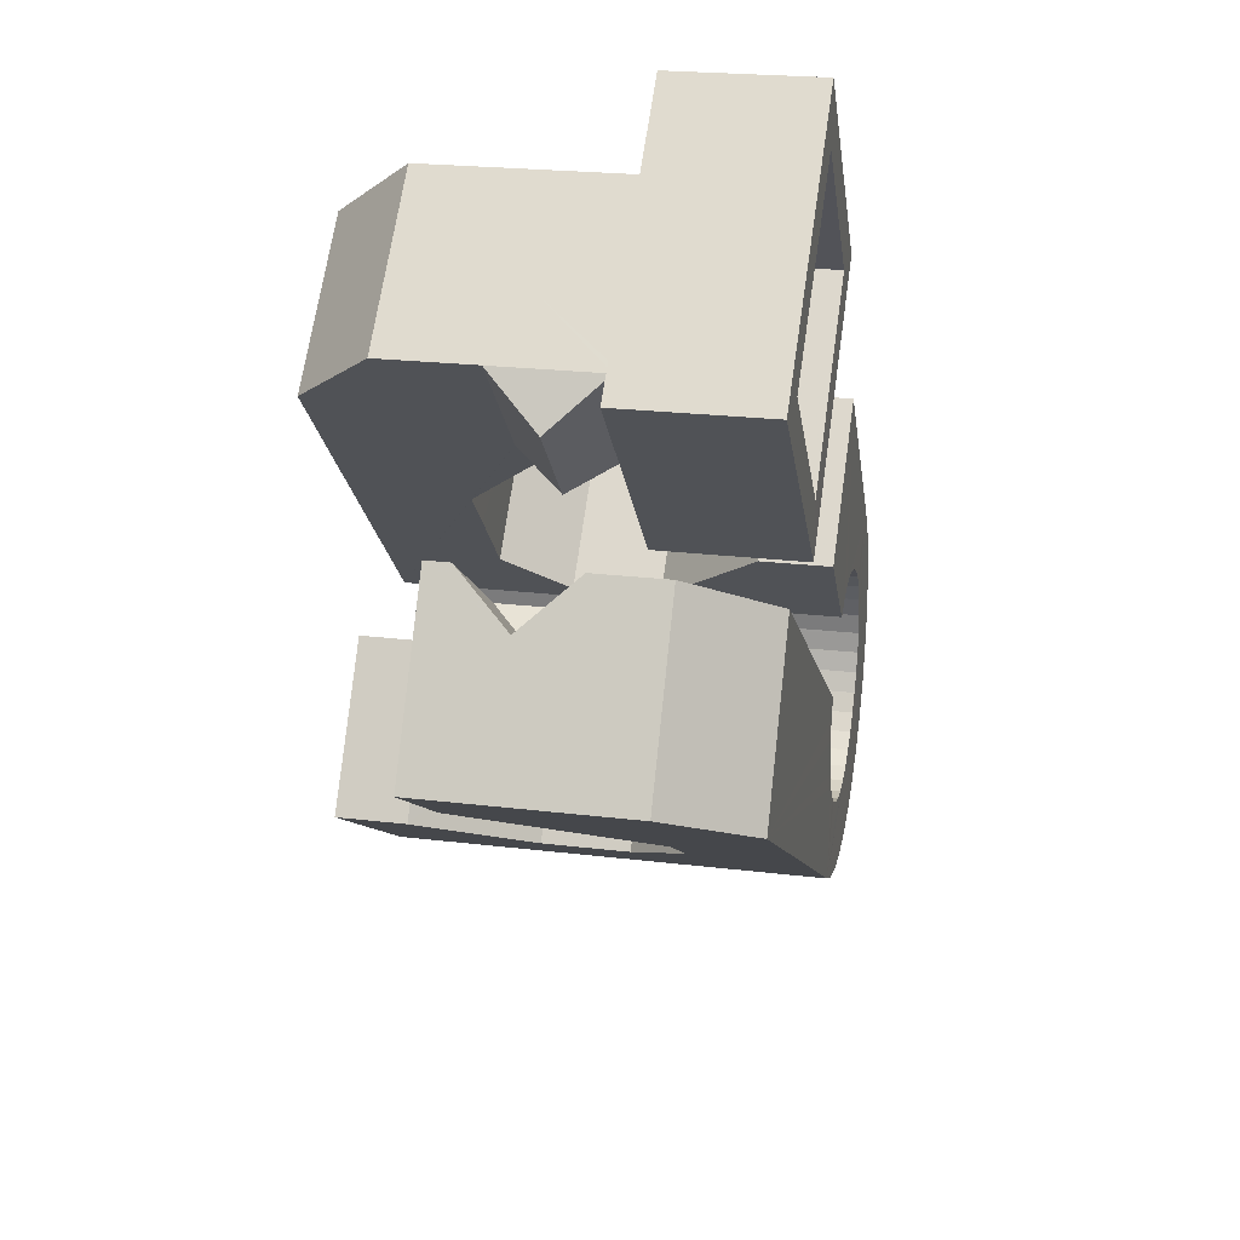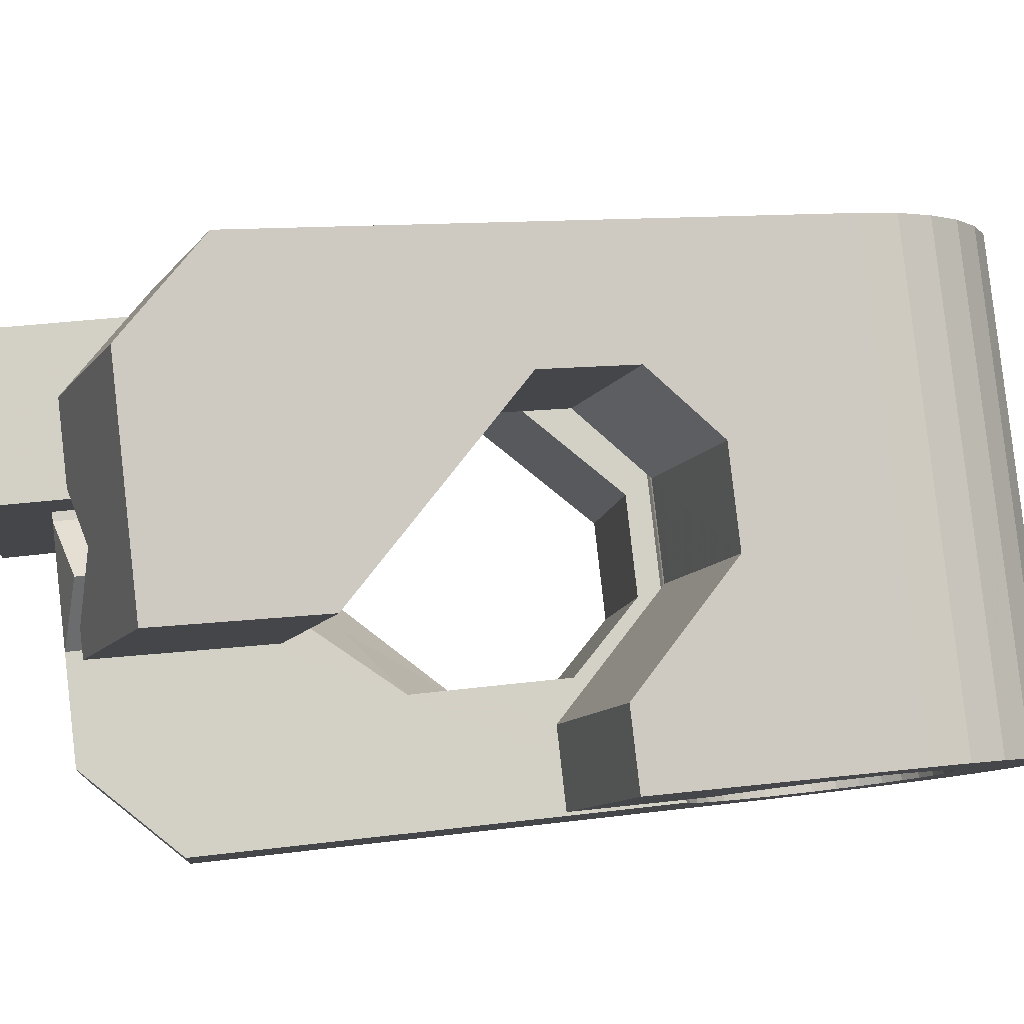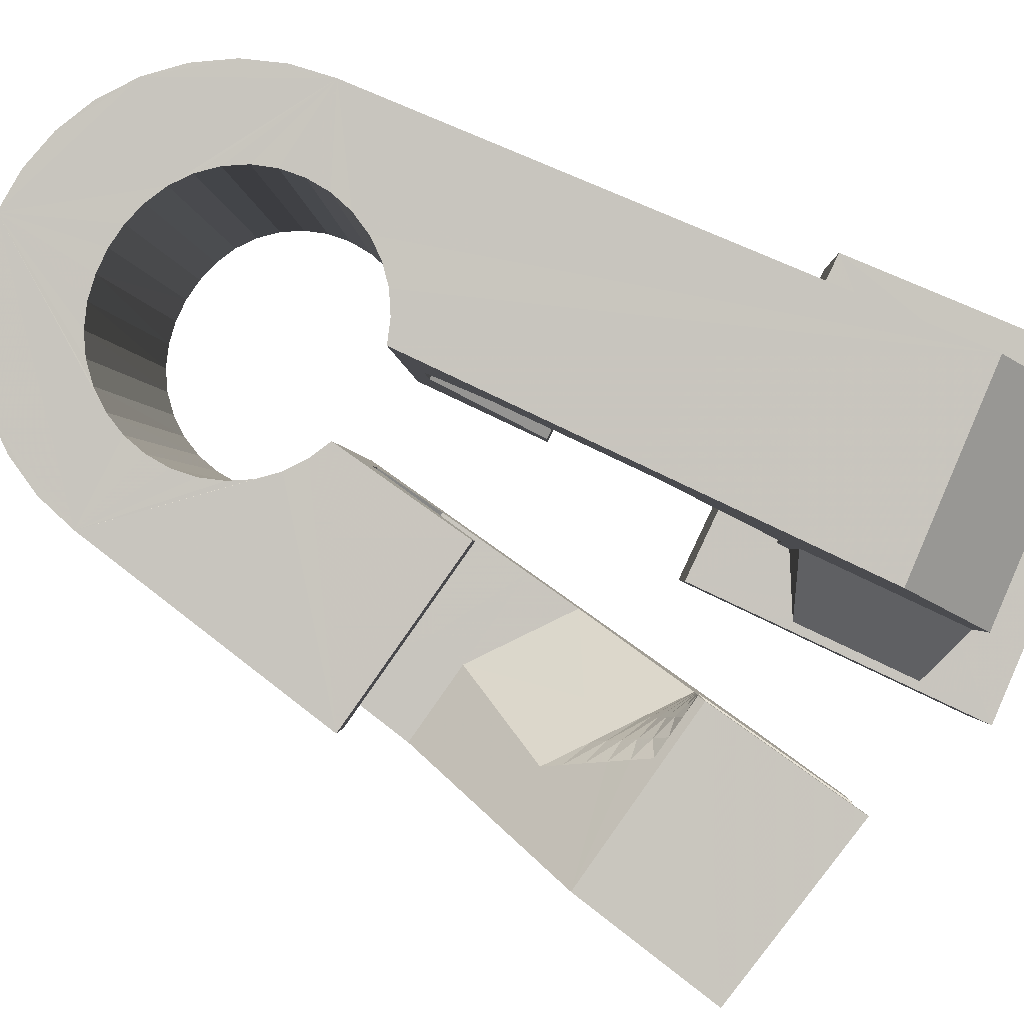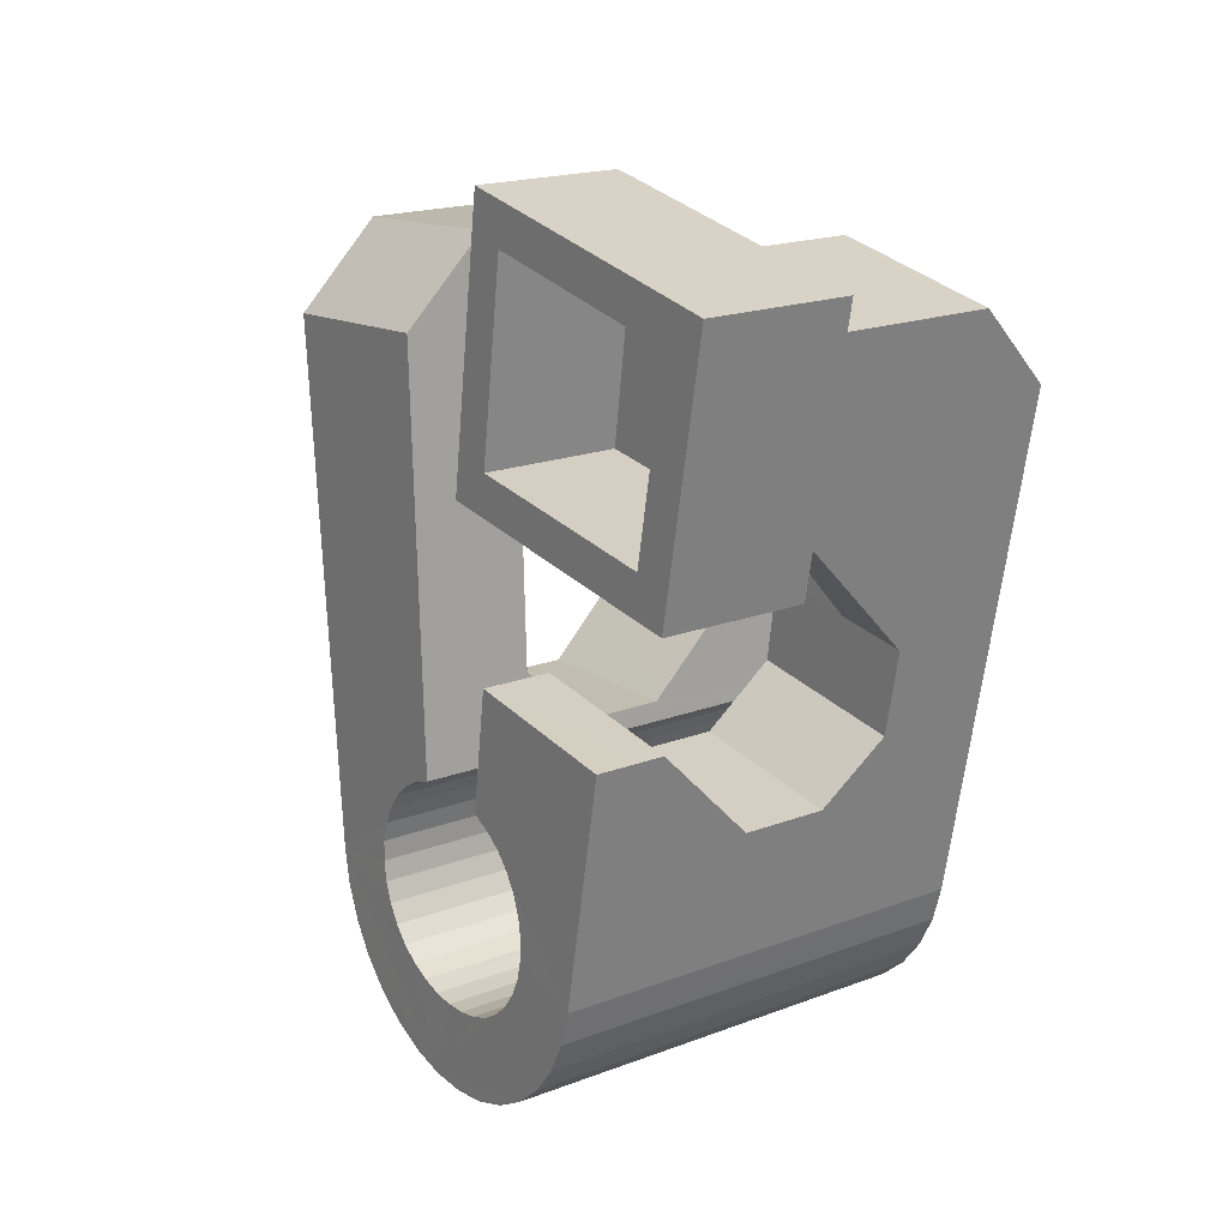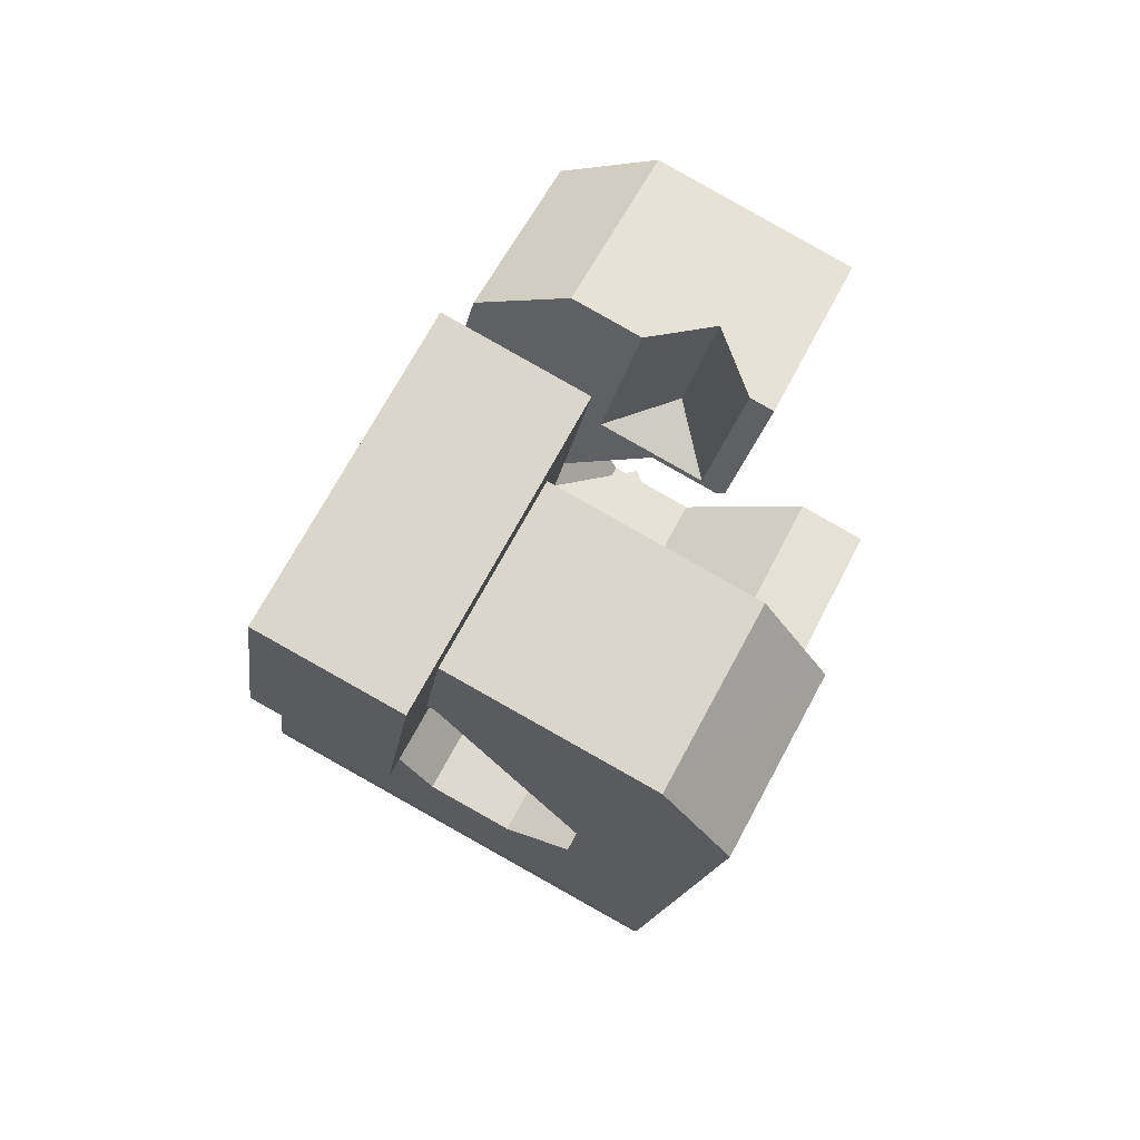
<metadata>
{"format":"obj","ext":"obj","renderer":"f3d","projection":"perspective","resolution":1024,"background":"white","views":[{"elev":66.5,"azim":82.8,"up":"+Z"},{"elev":-23.9,"azim":85.3,"up":"+Y"},{"elev":-73.5,"azim":-113.1,"up":"+Y"},{"elev":32.2,"azim":-140.6,"up":"+Z"},{"elev":71.3,"azim":-77.3,"up":"+Z"}]}
</metadata>
<code>
v -0.0559 -0.03809 0.04661
v -0.05316 -0.02545 -0.04796
v -0.05306 0.01228 0.07942
v -0.0524 -0.026 0.06319
v -0.05233 -0.02473 -0.0546
v -0.05168 0.01869 0.03149
v -0.05032 -0.02439 -0.06102
v -0.04916 -0.01269 0.00642
v -0.0487 -0.01057 -0.00937
v -0.04715 -0.02442 -0.06694
v -0.04607 0.0373 0.08297
v -0.04538 0.001618 -0.019
v -0.04537 0.01267 0.07227
v -0.04468 0.04371 0.03503
v -0.0444 0.01718 0.03861
v -0.04297 -0.02487 -0.07218
v -0.0421 0.01078 0.06839
v -0.04174 0.01291 0.04168
v -0.04134 0.01433 0.04187
v -0.04115 0.01675 -0.01685
v -0.03986 -0.02933 -0.04683
v -0.03955 -0.02888 -0.05064
v -0.03948 -0.02997 -0.04307
v -0.03877 0.03631 0.07561
v -0.03864 0.02537 -0.004965
v -0.03851 -0.02864 -0.05432
v -0.03837 -0.03078 -0.0395
v -0.03793 -0.02566 -0.07656
v -0.03779 0.04081 0.04196
v -0.03678 -0.02865 -0.05774
v -0.0366 0.03245 0.004788
v -0.03657 -0.03174 -0.03624
v -0.03519 -0.01649 0.005678
v -0.03513 0.03771 0.00552
v -0.03476 -0.000757 0.0261
v -0.03446 -0.02886 -0.06079
v -0.03422 -0.03281 -0.0334
v -0.03409 -0.01589 -0.000681
v -0.03322 0.04456 0.006489
v -0.03219 -0.02677 -0.07988
v -0.03194 0.000628 0.02872
v -0.03194 0.05039 -0.03722
v -0.03164 -0.02927 -0.06334
v -0.03134 -0.03393 -0.03113
v -0.03113 0.05112 -0.04384
v -0.02914 0.001995 0.03133
v -0.02911 0.05145 -0.05026
v -0.0284 -0.02991 -0.06531
v -0.02818 0.01229 0.03024
v -0.02808 -0.03508 -0.0295
v -0.0277 -0.003411 0.02972
v -0.02711 0.01045 0.04111
v -0.02692 0.02151 -0.006465
v -0.02632 0.003371 0.03396
v -0.02599 -0.0282 -0.08205
v -0.02595 0.05141 -0.05619
v -0.02591 0.009522 0.04096
v -0.02561 -0.001693 0.03157
v -0.02505 -0.009623 0.02433
v -0.02491 -0.03069 -0.06669
v -0.02453 -0.0362 -0.02852
v -0.02454 -0.008772 0.06629
v -0.02442 0.005855 0.06825
v -0.02353 -0.0471 0.04634
v -0.0235 2e-05 0.03343
v -0.02349 0.004759 0.03657
v -0.02335 0.00399 0.07917
v -0.02287 0.03505 0.00498
v -0.0228 0.02429 0.03191
v -0.02176 0.05099 -0.06144
v -0.02147 0.02618 0.03961
v -0.02142 0.01695 0.08095
v -0.0214 0.001754 0.03528
v -0.02126 -0.03159 -0.06752
v -0.02126 0.03734 0.0338
v -0.02099 0.02117 0.07412
v -0.02067 0.006127 0.03918
v -0.02063 -0.006049 0.03333
v -0.02054 0.03611 0.04106
v -0.01953 -0.02988 -0.08298
v -0.01942 -0.03518 0.0629
v -0.0193 0.003454 0.03715
v -0.01925 -0.003997 0.03443
v -0.01883 -0.0187 -0.01094
v -0.01864 0.04653 -0.03607
v -0.01863 -0.02098 0.004802
v -0.01851 -0.02237 0.0142
v -0.01833 0.04697 -0.03986
v -0.01825 0.04588 -0.03231
v -0.01787 -0.001936 0.03553
v -0.01757 -0.0326 -0.06773
v -0.01728 0.0472 -0.04356
v -0.01718 0.005178 0.03901
v -0.01716 0.04506 -0.02873
v -0.01714 0.03028 0.07544
v -0.0167 0.05018 -0.0658
v -0.01648 0.000108 0.03662
v -0.01641 0.02904 0.08273
v -0.01599 -0.006374 -0.02056
v -0.01556 0.0472 -0.04698
v -0.01537 0.04409 -0.02547
v -0.01511 -0.01462 0.0383
v -0.01509 0.00217 0.03772
v -0.01476 -0.01854 0.06527
v -0.01391 -0.03367 -0.06739
v -0.01372 0.004234 0.03882
v -0.01358 -0.008692 0.03694
v -0.01325 0.04698 -0.05003
v -0.01309 -0.03174 -0.08262
v -0.01302 0.04303 -0.02264
v -0.0129 -0.006309 0.03728
v -0.01223 -0.0039 0.0376
v -0.01177 0.008756 -0.01842
v -0.01157 -0.001507 0.03796
v -0.01098 0.04907 -0.06913
v -0.0109 0.000878 0.03829
v -0.01048 -0.03985 -0.03054
v -0.01043 0.04657 -0.05259
v -0.01037 -0.0348 -0.06638
v -0.01022 0.003272 0.03863
v -0.01014 0.04192 -0.02037
v -0.009901 0.004246 0.03998
v -0.009887 0.004111 0.04096
v -0.009515 0.00019 0.06793
v -0.00951 0.005653 0.04018
v -0.009131 0.001579 0.06812
v -0.007225 -0.04048 -0.03249
v -0.007194 0.04593 -0.05454
v -0.007129 -0.03595 -0.0647
v -0.006858 0.04076 -0.01875
v -0.00685 -0.03371 -0.08101
v -0.006415 0.02424 0.003171
v -0.006352 -0.04414 -0.008418
v -0.005619 0.006628 0.03655
v -0.005145 0.001473 0.07193
v -0.004769 0.04763 -0.07128
v -0.004371 -0.04094 -0.03499
v -0.004291 -0.03706 -0.06239
v -0.003699 0.04515 -0.05592
v -0.00332 0.03963 -0.01778
v -0.003023 0.03635 0.0049
v -0.00303 -0.008444 0.04344
v -0.00296 -0.03206 -0.006707
v -0.002752 -0.01139 0.06367
v -0.002005 -0.04115 -0.038
v -0.001939 -0.03814 -0.05955
v -0.001317 -0.01018 -0.02267
v -0.001093 -0.03571 -0.07817
v -0.000275 -0.04117 -0.04144
v -0.000197 -0.03907 -0.05626
v -6.9e-05 0.04424 -0.05675
v 0.000824 -0.04094 -0.0451
v 0.000847 -0.03989 -0.05266
v 0.000983 0.004355 0.02869
v 0.001002 0.03026 0.0399
v 0.001196 -0.04052 -0.04889
v 0.001468 0.02509 0.07529
v 0.001661 -0.002976 0.07896
v 0.001672 0.04596 -0.07221
v 0.002902 0.004937 -0.02051
v 0.00363 0.04326 -0.05698
v 0.003992 -0.03769 -0.07426
v 0.007298 0.04217 -0.05661
v 0.007925 0.01352 -0.008129
v 0.007983 0.02938 0.03224
v 0.008135 -0.02507 0.03323
v 0.008125 0.0441 -0.07186
v 0.008241 -0.0237 0.03222
v 0.008234 -0.03957 -0.06939
v 0.008656 0.02206 0.08251
v 0.008912 -0.02131 0.03257
v 0.009327 -0.02081 0.03383
v 0.009568 -0.01892 0.03291
v 0.01024 -0.01652 0.03324
v 0.01072 0.03599 -0.01979
v 0.01081 0.01054 0.007228
v 0.01083 0.04104 -0.05562
v 0.01091 -0.01411 0.03359
v 0.01146 -0.04128 -0.06374
v 0.01159 -0.01173 0.03393
v 0.01165 -0.02454 0.03143
v 0.01251 0.008756 0.0164
v 0.01286 -0.02221 0.03082
v 0.01322 -0.03037 0.06048
v 0.01354 -0.04274 -0.05751
v 0.01398 0.03535 -0.02171
v 0.01408 0.03991 -0.05395
v 0.01408 -0.01987 0.0302
v 0.01435 0.04214 -0.07025
v 0.01442 -0.02611 0.06108
v 0.01456 -0.002089 0.03649
v 0.01507 -0.0254 0.03062
v 0.0153 -0.01752 0.0296
v 0.01541 -0.02564 -0.01865
v 0.01652 -0.01516 0.02899
v 0.01683 -0.0231 0.02907
v 0.01686 0.03491 -0.02423
v 0.01693 0.03878 -0.05163
v 0.01774 -0.01281 0.02837
v 0.01851 -0.02623 0.02982
v 0.01861 -0.02079 0.0275
v 0.0192 0.03468 -0.02726
v 0.01926 0.03772 -0.04879
v 0.01965 -0.007396 0.06375
v 0.02012 0.04012 -0.06742
v 0.02036 -0.01851 0.02595
v 0.02047 -0.006353 0.02037
v 0.02081 -0.02399 0.0273
v 0.02093 0.03468 -0.03068
v 0.02101 0.03676 -0.04549
v 0.02199 -0.01455 0.03719
v 0.02202 0.03489 -0.03434
v 0.02204 0.03596 -0.0419
v 0.02212 -0.01621 0.02437
v 0.02241 0.03533 -0.03814
v 0.02312 -0.02174 0.02479
v 0.02312 0.004994 0.06551
v 0.02331 -0.05145 -0.01539
v 0.0239 -0.01391 0.02281
v 0.02438 0.02182 0.05327
v 0.02476 0.00801 -0.002467
v 0.02522 0.03815 -0.06351
v 0.02542 -0.01949 0.02228
v 0.02621 -0.01894 0.05983
v 0.0267 -0.03935 -0.01367
v 0.02705 0.006537 0.00342
v 0.02708 -0.02932 -0.02084
v 0.02754 -0.01731 -0.02945
v 0.02773 -0.01726 0.01978
v 0.02944 0.03626 -0.05863
v 0.03004 -0.01501 0.01727
v 0.03177 -0.002166 -0.0273
v 0.03266 0.03457 -0.05297
v 0.03474 0.03309 -0.04676
v 0.03726 0.006298 -0.01501
v 0.03941 -0.03279 0.02588
v 0.04079 0.003161 0.000193
v 0.04534 -0.03807 0.05145
v 0.05524 -0.002706 0.05646
v 0.0559 0.01425 0.04441
f 166 236 238
f 166 238 184
f 164 235 221
f 235 237 221
f 237 226 221
f 226 176 221
f 176 164 221
f 160 232 164
f 232 235 164
f 160 147 228
f 160 228 232
f 172 190 211
f 190 224 211
f 211 191 172
f 211 224 204
f 211 204 191
f 20 113 53
f 113 132 53
f 132 31 53
f 31 25 53
f 25 20 53
f 99 113 12
f 113 20 12
f 99 12 84
f 12 9 84
f 84 9 38
f 9 8 38
f 8 33 38
f 33 86 38
f 86 84 38
f 123 124 142
f 124 144 142
f 142 102 123
f 142 144 104
f 142 104 102
f 104 144 124
f 122 120 106
f 122 106 93
f 35 33 8
f 35 8 18
f 41 35 18
f 46 41 18
f 54 46 18
f 66 54 18
f 77 66 18
f 122 93 77
f 18 122 77
f 86 33 87
f 33 35 59
f 35 51 59
f 51 78 59
f 78 107 59
f 107 87 59
f 87 33 59
f 103 106 116
f 106 120 116
f 103 82 93
f 103 93 106
f 82 66 77
f 82 77 93
f 97 103 114
f 103 116 114
f 97 73 82
f 97 82 103
f 82 73 66
f 73 54 66
f 90 97 112
f 97 114 112
f 90 65 73
f 90 73 97
f 73 65 54
f 65 46 54
f 83 90 111
f 90 112 111
f 83 58 65
f 83 65 90
f 65 58 46
f 58 41 46
f 83 111 107
f 83 107 78
f 58 83 78
f 58 78 51
f 58 51 41
f 51 35 41
f 166 168 181
f 166 181 192
f 231 226 237
f 231 237 236
f 229 231 236
f 223 229 236
f 216 223 236
f 208 216 236
f 200 208 236
f 166 192 200
f 236 166 200
f 176 226 182
f 226 231 207
f 231 219 207
f 219 199 207
f 199 180 207
f 180 182 207
f 182 226 207
f 183 181 171
f 181 168 171
f 183 196 192
f 183 192 181
f 196 208 200
f 196 200 192
f 188 183 173
f 183 171 173
f 188 201 196
f 188 196 183
f 196 201 208
f 201 216 208
f 193 188 174
f 188 173 174
f 193 206 201
f 193 201 188
f 201 206 216
f 206 223 216
f 195 193 178
f 193 174 178
f 195 214 206
f 195 206 193
f 206 214 223
f 214 229 223
f 195 178 180
f 195 180 199
f 214 195 199
f 214 199 219
f 214 219 229
f 219 231 229
f 19 52 57
f 52 125 57
f 125 122 57
f 122 18 57
f 18 19 57
f 171 168 166
f 117 133 143
f 204 217 220
f 117 143 147
f 191 204 220
f 191 220 175
f 173 171 166
f 174 173 166
f 178 174 166
f 180 178 166
f 184 190 172
f 166 184 172
f 180 166 172
f 180 172 191
f 182 180 191
f 117 147 160
f 182 191 175
f 176 182 175
f 164 176 175
f 160 164 175
f 175 117 160
f 227 225 218
f 227 218 185
f 228 227 185
f 239 238 236
f 232 228 185
f 240 239 236
f 240 236 237
f 232 185 234
f 235 232 234
f 234 240 237
f 237 235 234
f 161 151 91
f 151 74 91
f 91 105 163
f 91 163 161
f 105 119 177
f 105 177 163
f 119 129 187
f 119 187 177
f 129 138 198
f 129 198 187
f 138 146 203
f 138 203 198
f 146 150 210
f 146 210 203
f 150 153 210
f 153 213 210
f 153 156 213
f 156 215 213
f 156 152 212
f 156 212 215
f 152 149 212
f 149 209 212
f 149 145 209
f 145 202 209
f 145 137 197
f 145 197 202
f 137 127 186
f 137 186 197
f 127 117 175
f 127 175 186
f 130 140 50
f 140 61 50
f 50 44 121
f 50 121 130
f 44 37 110
f 44 110 121
f 37 32 101
f 37 101 110
f 32 27 94
f 32 94 101
f 27 23 94
f 23 89 94
f 23 21 89
f 21 85 89
f 21 22 88
f 21 88 85
f 22 26 92
f 22 92 88
f 26 30 100
f 26 100 92
f 30 36 108
f 30 108 100
f 36 43 108
f 43 118 108
f 43 48 118
f 48 128 118
f 48 60 139
f 48 139 128
f 60 74 139
f 74 151 139
f 233 234 185
f 233 185 179
f 179 169 233
f 169 230 233
f 169 162 222
f 169 222 230
f 162 148 205
f 162 205 222
f 148 131 189
f 148 189 205
f 131 109 167
f 131 167 189
f 109 80 159
f 109 159 167
f 80 55 159
f 55 136 159
f 55 40 115
f 55 115 136
f 40 28 115
f 28 96 115
f 28 16 70
f 28 70 96
f 16 10 56
f 16 56 70
f 10 7 56
f 7 47 56
f 7 5 47
f 5 45 47
f 5 2 45
f 2 42 45
f 132 141 68
f 141 39 68
f 39 34 68
f 34 31 68
f 31 132 68
f 39 141 140
f 175 220 240
f 159 136 115
f 205 189 167
f 47 45 42
f 70 56 47
f 70 47 42
f 233 230 222
f 115 96 70
f 159 115 70
f 159 70 42
f 205 167 159
f 234 233 222
f 222 205 159
f 234 222 159
f 39 140 130
f 39 130 121
f 42 39 121
f 42 121 110
f 42 110 101
f 42 101 94
f 42 94 89
f 42 89 85
f 42 85 88
f 42 88 92
f 42 92 100
f 42 100 108
f 159 42 108
f 159 108 118
f 159 118 128
f 159 128 139
f 159 139 151
f 159 151 161
f 159 161 163
f 159 163 177
f 234 159 177
f 234 177 187
f 234 187 198
f 234 198 203
f 234 203 210
f 234 210 213
f 234 213 215
f 234 215 212
f 240 234 212
f 186 175 240
f 197 186 240
f 202 197 240
f 209 202 240
f 212 209 240
f 225 227 194
f 227 228 194
f 228 147 194
f 147 143 194
f 143 225 194
f 218 225 133
f 225 143 133
f 49 52 19
f 17 63 67
f 6 49 19
f 17 67 3
f 6 19 17
f 17 3 6
f 67 63 126
f 125 52 49
f 158 67 126
f 125 49 154
f 126 125 154
f 126 154 158
f 170 98 72
f 98 11 72
f 11 3 72
f 3 67 72
f 67 158 72
f 158 170 72
f 29 79 75
f 29 75 14
f 98 95 24
f 11 98 24
f 24 29 14
f 14 11 24
f 157 95 98
f 75 79 155
f 157 98 170
f 165 75 155
f 165 155 157
f 170 165 157
f 135 13 76
f 13 24 76
f 24 95 76
f 95 157 76
f 157 135 76
f 134 15 13
f 13 135 134
f 13 15 29
f 13 29 24
f 15 134 71
f 134 155 71
f 155 79 71
f 79 29 71
f 29 15 71
f 134 135 157
f 134 157 155
f 165 170 154
f 170 158 154
f 14 75 69
f 75 165 69
f 165 154 69
f 154 49 69
f 49 6 69
f 6 14 69
f 11 14 3
f 14 6 3
f 224 190 184
f 217 204 224
f 224 184 238
f 239 217 224
f 224 238 239
f 4 81 62
f 81 104 62
f 104 124 62
f 124 126 62
f 126 63 62
f 63 17 62
f 17 4 62
f 218 133 117
f 61 64 1
f 40 55 80
f 109 131 148
f 2 5 7
f 7 10 16
f 2 7 16
f 162 169 179
f 16 28 40
f 16 40 80
f 2 16 80
f 80 109 148
f 162 179 185
f 80 148 162
f 80 162 185
f 218 117 127
f 218 127 137
f 185 218 137
f 185 137 145
f 185 145 149
f 185 149 152
f 185 152 156
f 185 156 153
f 185 153 150
f 185 150 146
f 80 185 146
f 80 146 138
f 80 138 129
f 80 129 119
f 80 119 105
f 80 105 91
f 80 91 74
f 80 74 60
f 80 60 48
f 80 48 43
f 2 80 43
f 2 43 36
f 2 36 30
f 2 30 26
f 2 26 22
f 2 22 21
f 2 21 23
f 2 23 27
f 1 2 27
f 50 61 1
f 44 50 1
f 37 44 1
f 32 37 1
f 27 32 1
f 116 120 122
f 140 141 132
f 104 81 64
f 140 132 113
f 102 104 64
f 102 64 61
f 114 116 122
f 112 114 122
f 111 112 122
f 107 111 122
f 126 124 123
f 125 126 123
f 122 125 123
f 107 122 123
f 107 123 102
f 87 107 102
f 140 113 99
f 87 102 61
f 86 87 61
f 84 86 61
f 99 84 61
f 61 140 99
f 25 31 34
f 4 17 19
f 1 4 19
f 25 34 39
f 25 39 42
f 20 25 42
f 12 20 42
f 12 42 2
f 9 12 2
f 9 2 1
f 1 19 18
f 1 18 8
f 1 8 9
f 240 220 239
f 220 217 239
f 81 4 64
f 4 1 64

</code>
